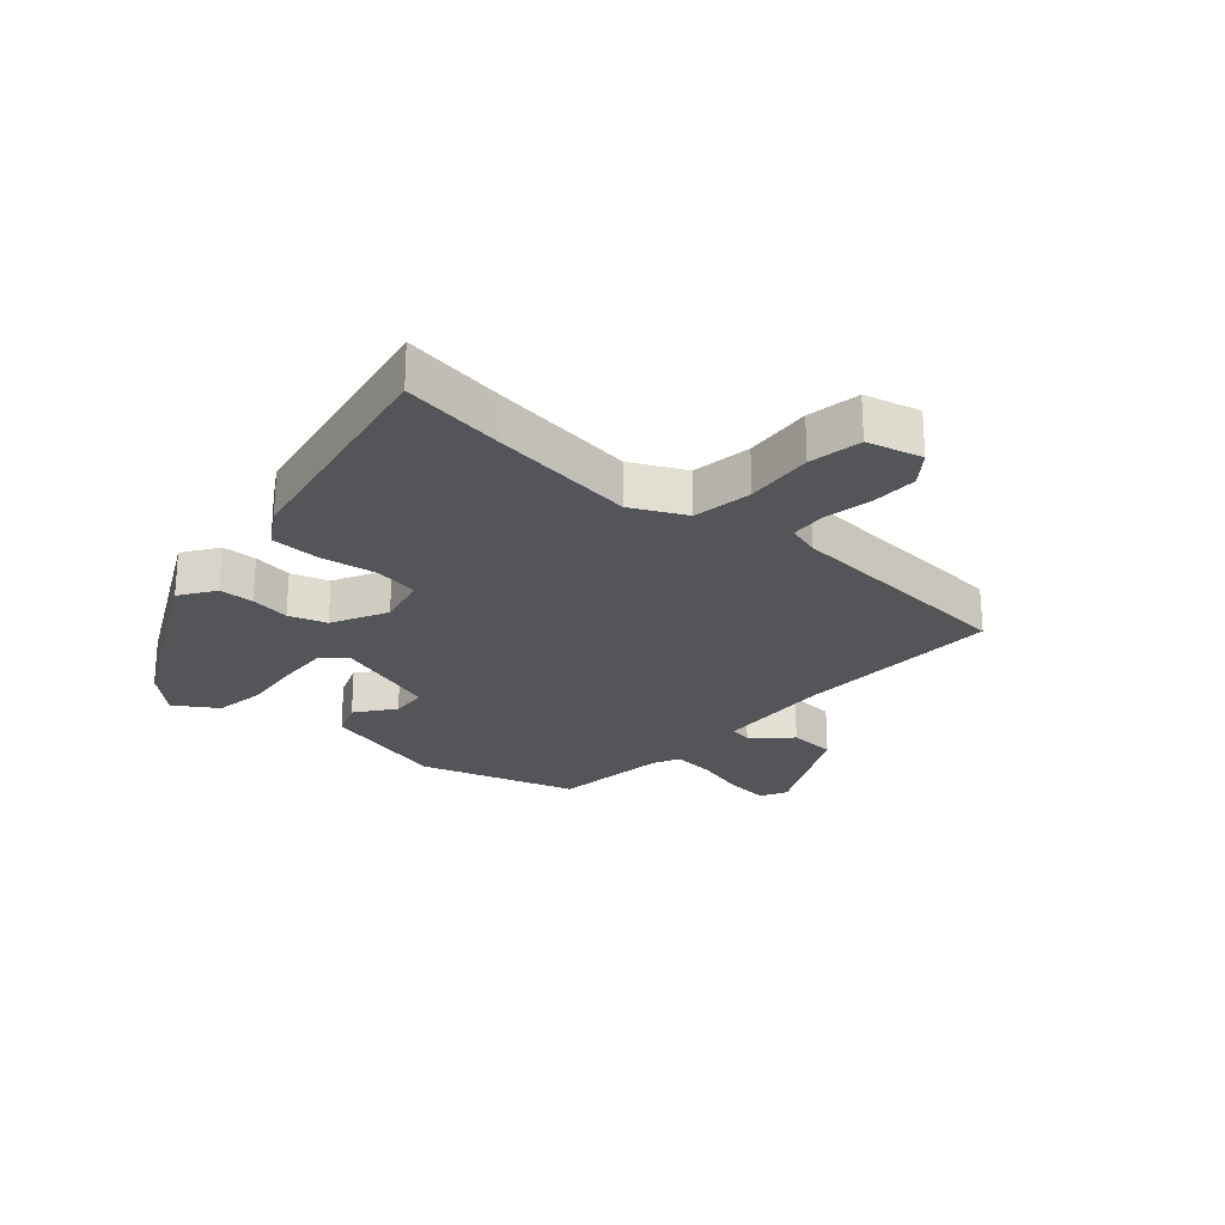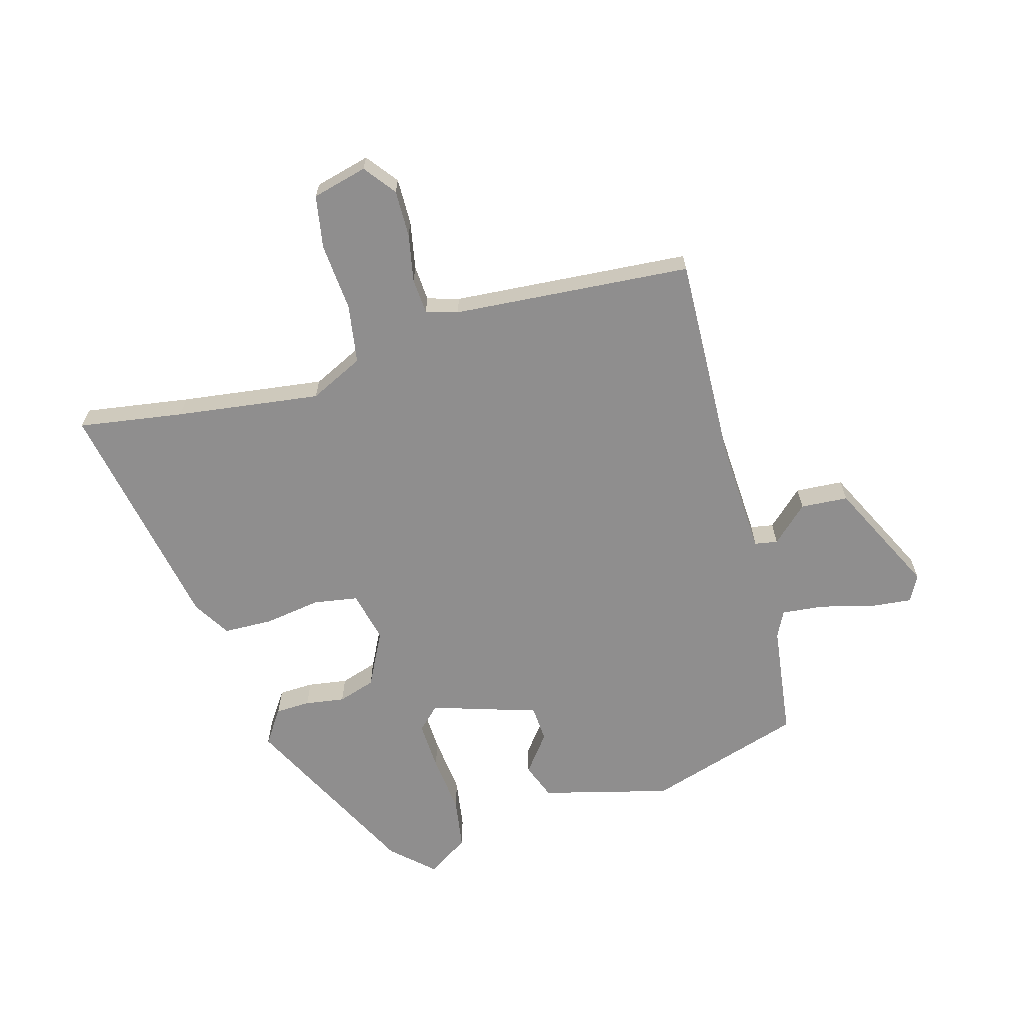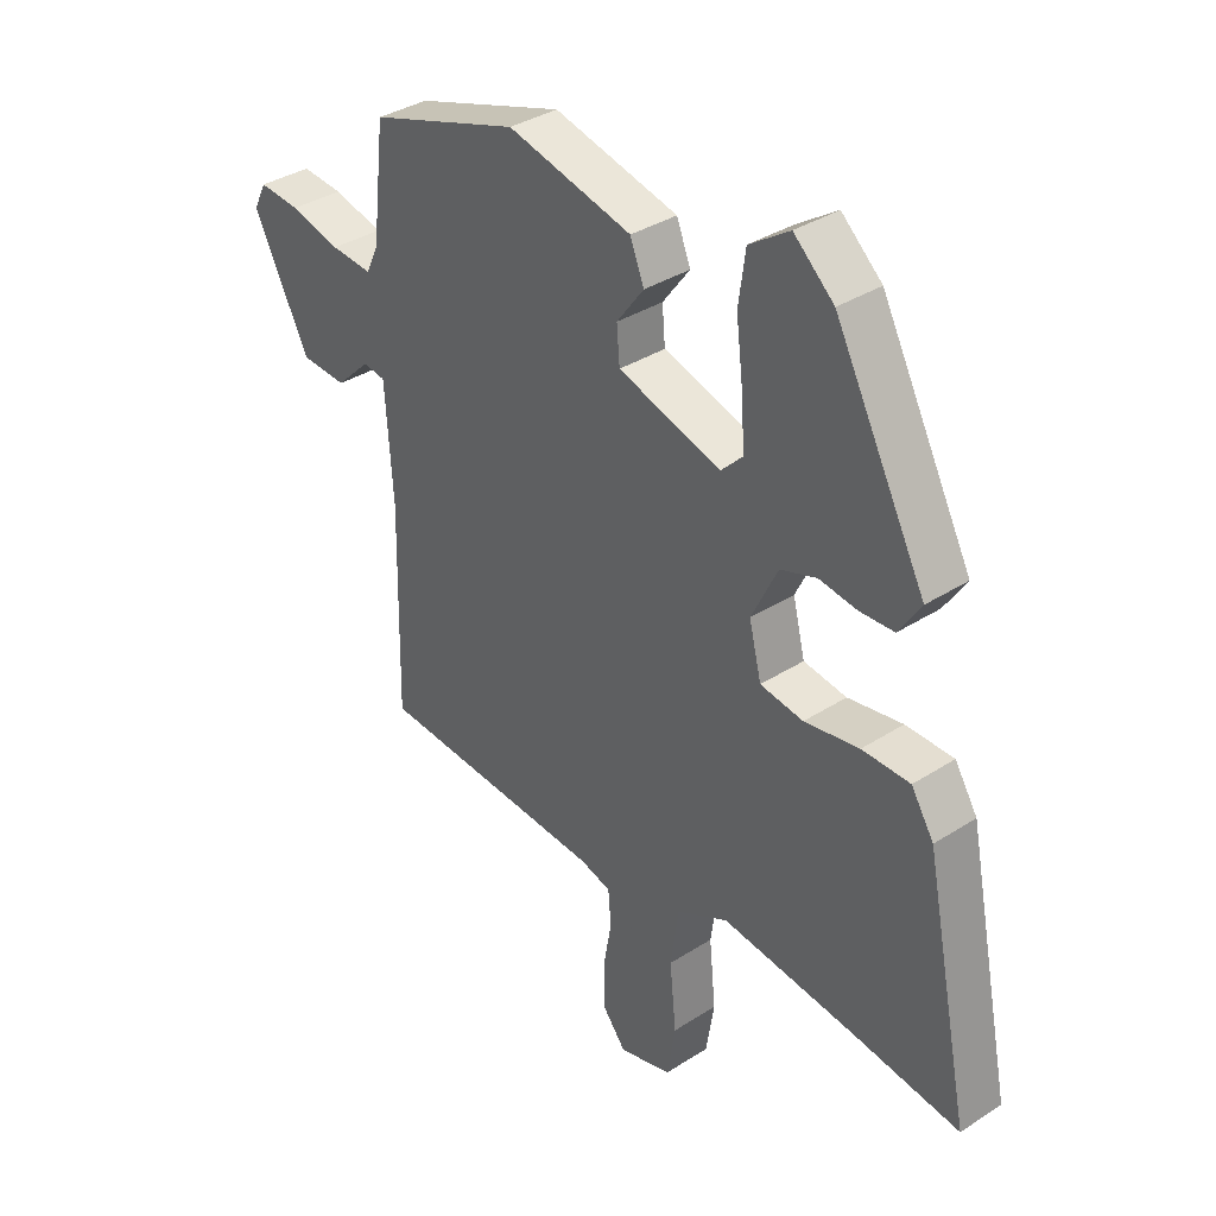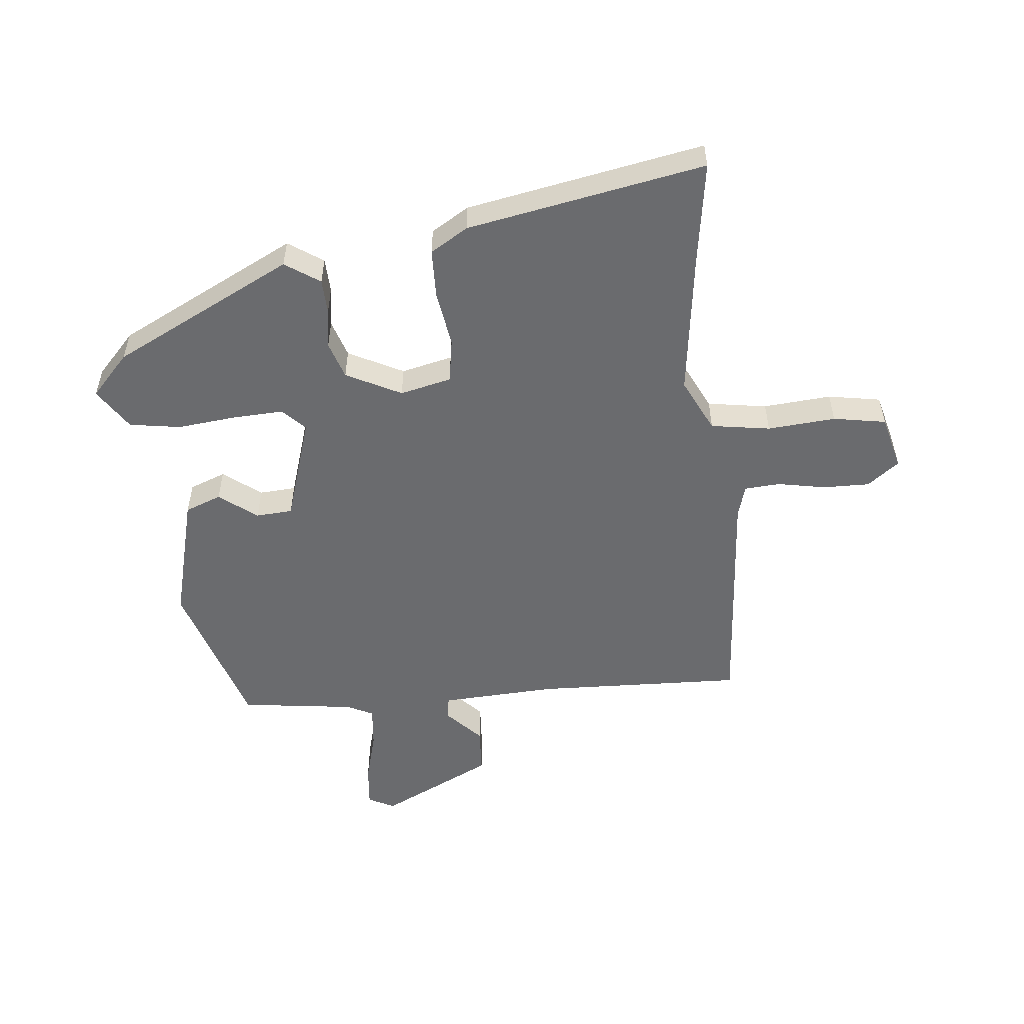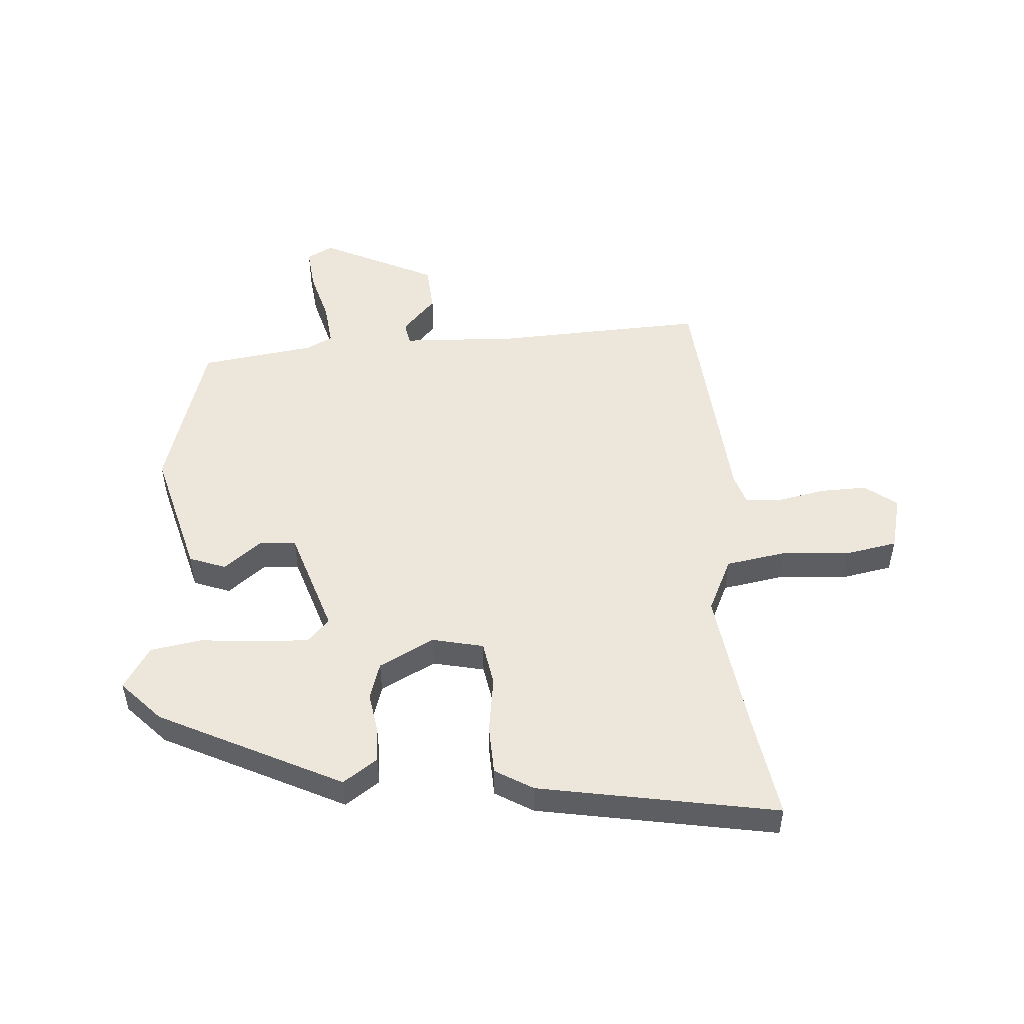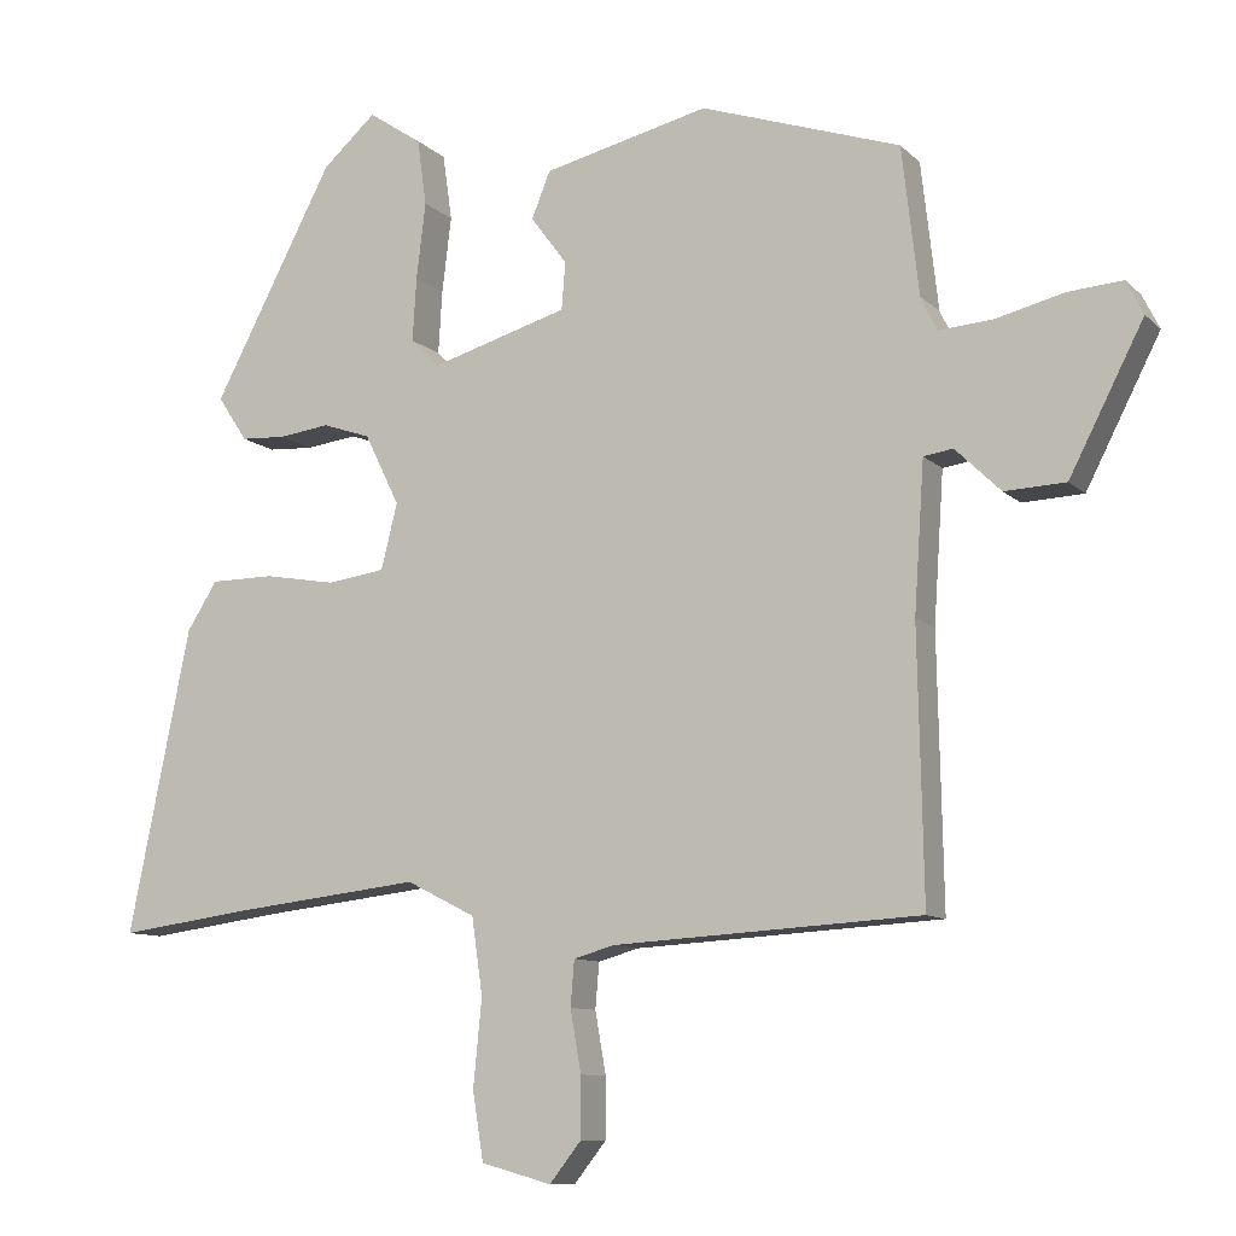
<metadata>
{"format":"obj","ext":"obj","renderer":"f3d","projection":"perspective","resolution":1024,"background":"white","views":[{"elev":-24.7,"azim":137.8,"up":"+Y"},{"elev":-65.0,"azim":-165.2,"up":"+Y"},{"elev":35.7,"azim":49.7,"up":"+Z"},{"elev":-53.4,"azim":94.9,"up":"+Y"},{"elev":50.8,"azim":84.5,"up":"+Y"},{"elev":-9.7,"azim":-154.9,"up":"+Z"}]}
</metadata>
<code>
v 0.594 0.07 -0.513
v 0.419 0.07 -0.489
v 0.179 0.07 -0.461
v 0.09 0.07 -0.506
v 0.076 0.07 -0.605
v 0.087 0.07 -0.718
v 0.073 0.07 -0.806
v -0.018 0.07 -0.831
v -0.059 0.07 -0.779
v -0.059 0.07 -0.701
v -0.045 0.07 -0.621
v -0.05 0.07 -0.562
v -0.103 0.07 -0.547
v -0.5 0.07 -0.523
v -0.497 0.07 -0.368
v -0.493 0.07 -0.176
v -0.506 0.07 0.017
v -0.544 0.07 0.023
v -0.603 0.07 -0.034
v -0.682 0.07 -0.03
v -0.778 0.07 0.158
v -0.756 0.07 0.202
v -0.685 0.07 0.196
v -0.598 0.07 0.174
v -0.527 0.07 0.168
v -0.506 0.07 0.212
v -0.484 0.07 0.403
v -0.226 0.07 0.488
v -0.012 0.07 0.436
v 0.012 0.07 0.376
v -0.035 0.07 0.313
v -0.03 0.07 0.252
v 0.147 0.07 0.199
v 0.184 0.07 0.236
v 0.179 0.07 0.318
v 0.167 0.07 0.417
v 0.179 0.07 0.503
v 0.248 0.07 0.549
v 0.317 0.07 0.487
v 0.473 0.07 0.189
v 0.435 0.07 0.131
v 0.377 0.07 0.128
v 0.311 0.07 0.137
v 0.249 0.07 0.116
v 0.204 0.07 0.024
v 0.225 0.07 -0.061
v 0.299 0.07 -0.072
v 0.393 0.07 -0.056
v 0.475 0.07 -0.057
v 0.514 0.07 -0.119
v 0.594 0 -0.513
v 0.419 0 -0.489
v 0.179 0 -0.461
v 0.09 0 -0.506
v 0.076 0 -0.605
v 0.087 0 -0.718
v 0.073 0 -0.806
v -0.018 0 -0.831
v -0.059 0 -0.779
v -0.059 0 -0.701
v -0.045 0 -0.621
v -0.05 0 -0.562
v -0.103 0 -0.547
v -0.5 0 -0.523
v -0.497 0 -0.368
v -0.493 0 -0.176
v -0.506 0 0.017
v -0.544 0 0.023
v -0.603 0 -0.034
v -0.682 0 -0.03
v -0.778 0 0.158
v -0.756 0 0.202
v -0.685 0 0.196
v -0.598 0 0.174
v -0.527 0 0.168
v -0.506 0 0.212
v -0.484 0 0.403
v -0.226 0 0.488
v -0.012 0 0.436
v 0.012 0 0.376
v -0.035 0 0.313
v -0.03 0 0.252
v 0.147 0 0.199
v 0.184 0 0.236
v 0.179 0 0.318
v 0.167 0 0.417
v 0.179 0 0.503
v 0.248 0 0.549
v 0.317 0 0.487
v 0.473 0 0.189
v 0.435 0 0.131
v 0.377 0 0.128
v 0.311 0 0.137
v 0.249 0 0.116
v 0.204 0 0.024
v 0.225 0 -0.061
v 0.299 0 -0.072
v 0.393 0 -0.056
v 0.475 0 -0.057
v 0.514 0 -0.119
f 50 1 2
f 49 50 2
f 48 49 2
f 47 48 2
f 46 47 2 3
f 45 46 3 4
f 41 42 43
f 40 41 43
f 39 40 43
f 38 39 43
f 37 38 43
f 36 37 43
f 35 36 43
f 34 35 43 44
f 33 34 44 45
f 29 30 31
f 28 29 31
f 27 28 31
f 26 27 31
f 25 26 31 32
f 22 23 24
f 21 22 24
f 20 21 24
f 19 20 24
f 18 19 24
f 17 18 24 25
f 13 14 15 16
f 12 13 16 17
f 9 10 11
f 8 9 11
f 7 8 11
f 6 7 11
f 5 6 11
f 4 5 11 12
f 32 33 45
f 25 32 45
f 17 25 45
f 12 17 45
f 4 12 45
f 52 51 100
f 52 100 99
f 52 99 98
f 52 98 97
f 53 52 97 96
f 54 53 96 95
f 93 92 91
f 93 91 90
f 93 90 89
f 93 89 88
f 93 88 87
f 93 87 86
f 93 86 85
f 94 93 85 84
f 95 94 84 83
f 81 80 79
f 81 79 78
f 81 78 77
f 81 77 76
f 82 81 76 75
f 74 73 72
f 74 72 71
f 74 71 70
f 74 70 69
f 74 69 68
f 75 74 68 67
f 66 65 64 63
f 67 66 63 62
f 61 60 59
f 61 59 58
f 61 58 57
f 61 57 56
f 61 56 55
f 62 61 55 54
f 95 83 82
f 95 82 75
f 95 75 67
f 95 67 62
f 95 62 54
f 1 51 52 2
f 2 52 53 3
f 3 53 54 4
f 4 54 55 5
f 5 55 56 6
f 6 56 57 7
f 7 57 58 8
f 8 58 59 9
f 9 59 60 10
f 10 60 61 11
f 11 61 62 12
f 12 62 63 13
f 13 63 64 14
f 14 64 65 15
f 15 65 66 16
f 16 66 67 17
f 17 67 68 18
f 18 68 69 19
f 19 69 70 20
f 20 70 71 21
f 21 71 72 22
f 22 72 73 23
f 23 73 74 24
f 24 74 75 25
f 25 75 76 26
f 26 76 77 27
f 27 77 78 28
f 28 78 79 29
f 29 79 80 30
f 30 80 81 31
f 31 81 82 32
f 32 82 83 33
f 33 83 84 34
f 34 84 85 35
f 35 85 86 36
f 36 86 87 37
f 37 87 88 38
f 38 88 89 39
f 39 89 90 40
f 40 90 91 41
f 41 91 92 42
f 42 92 93 43
f 43 93 94 44
f 44 94 95 45
f 45 95 96 46
f 46 96 97 47
f 47 97 98 48
f 48 98 99 49
f 49 99 100 50
f 50 100 51 1

</code>
